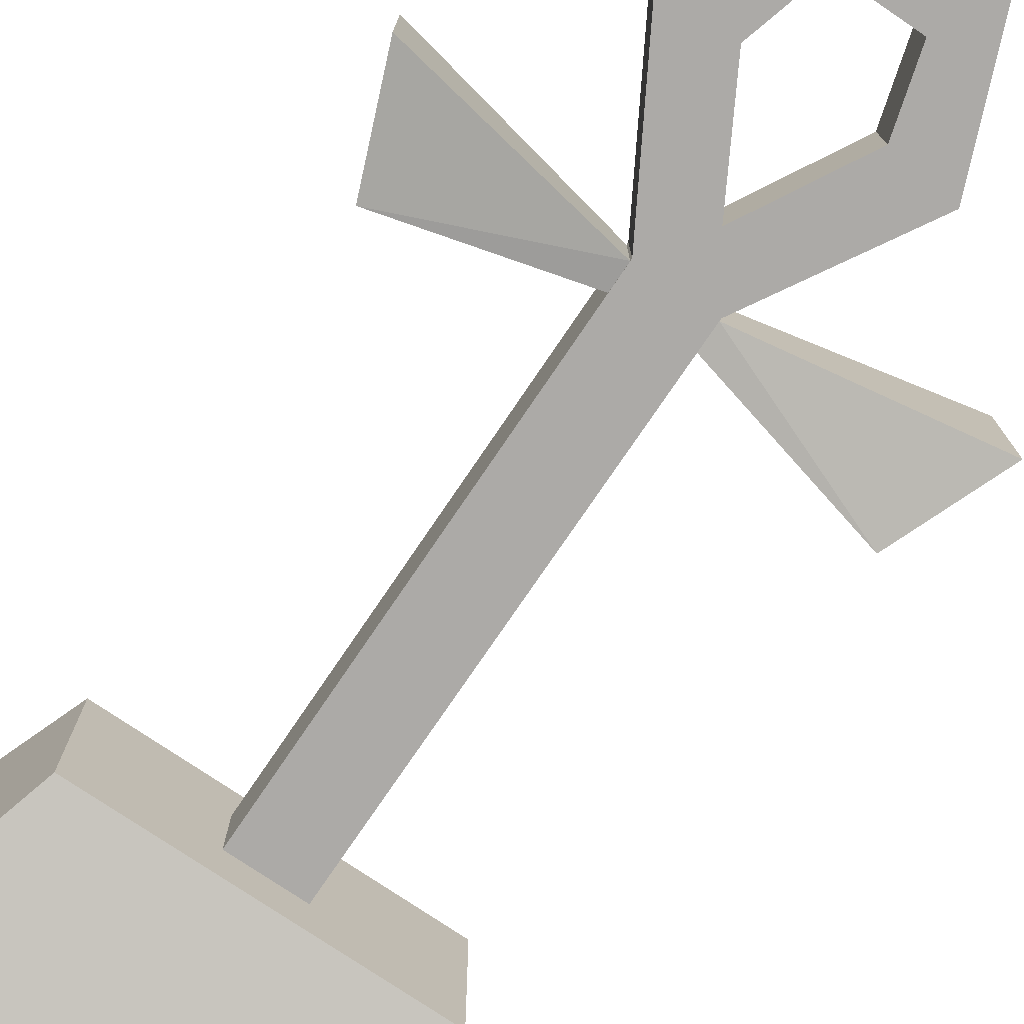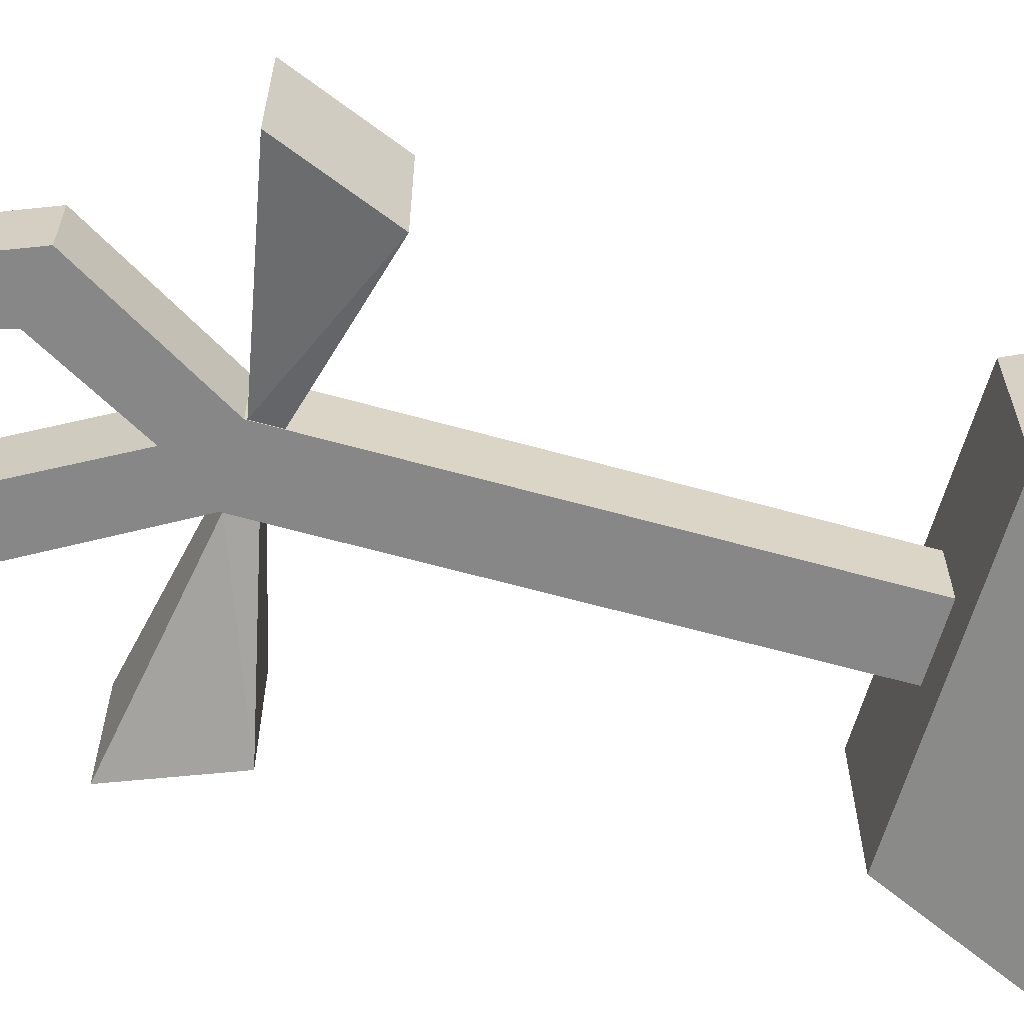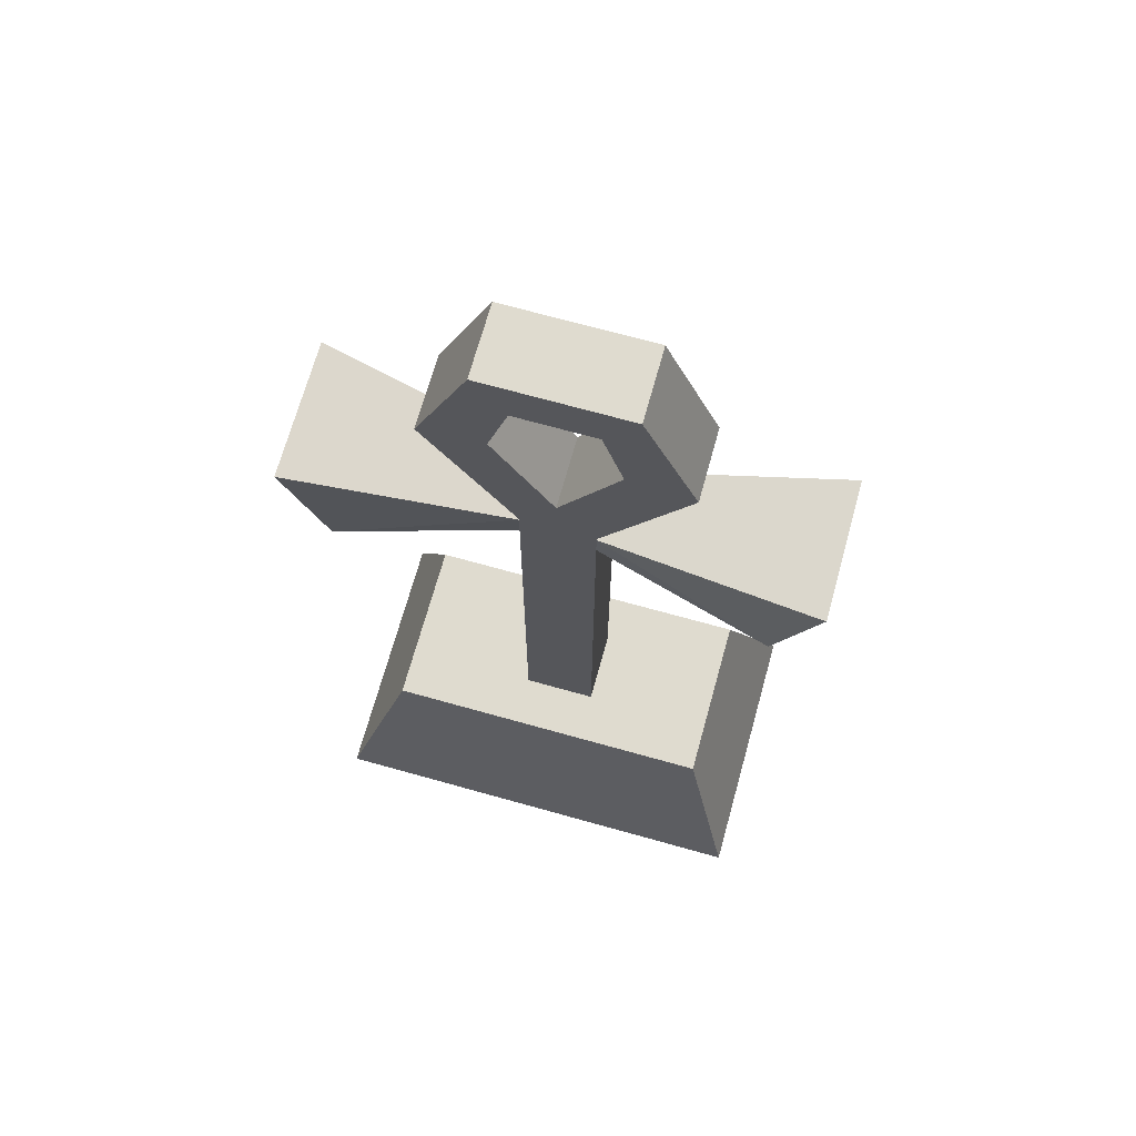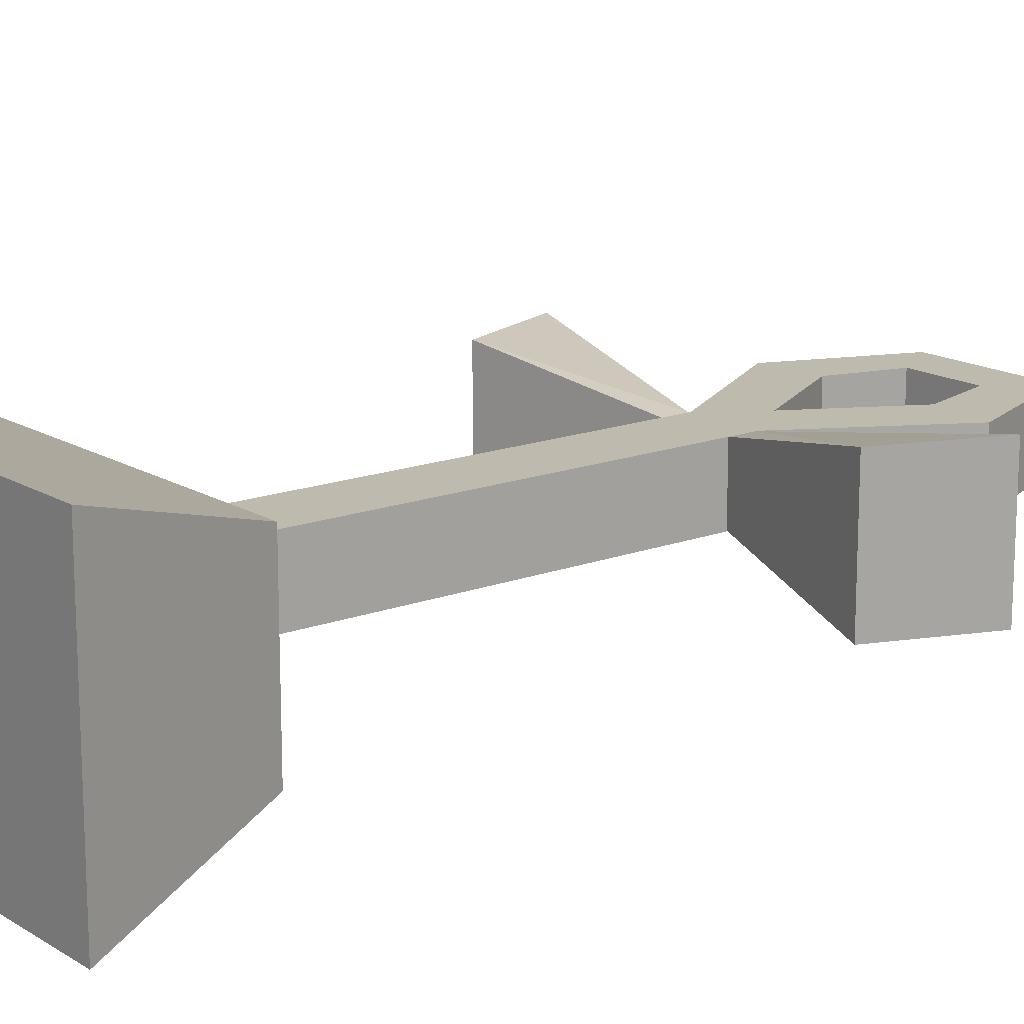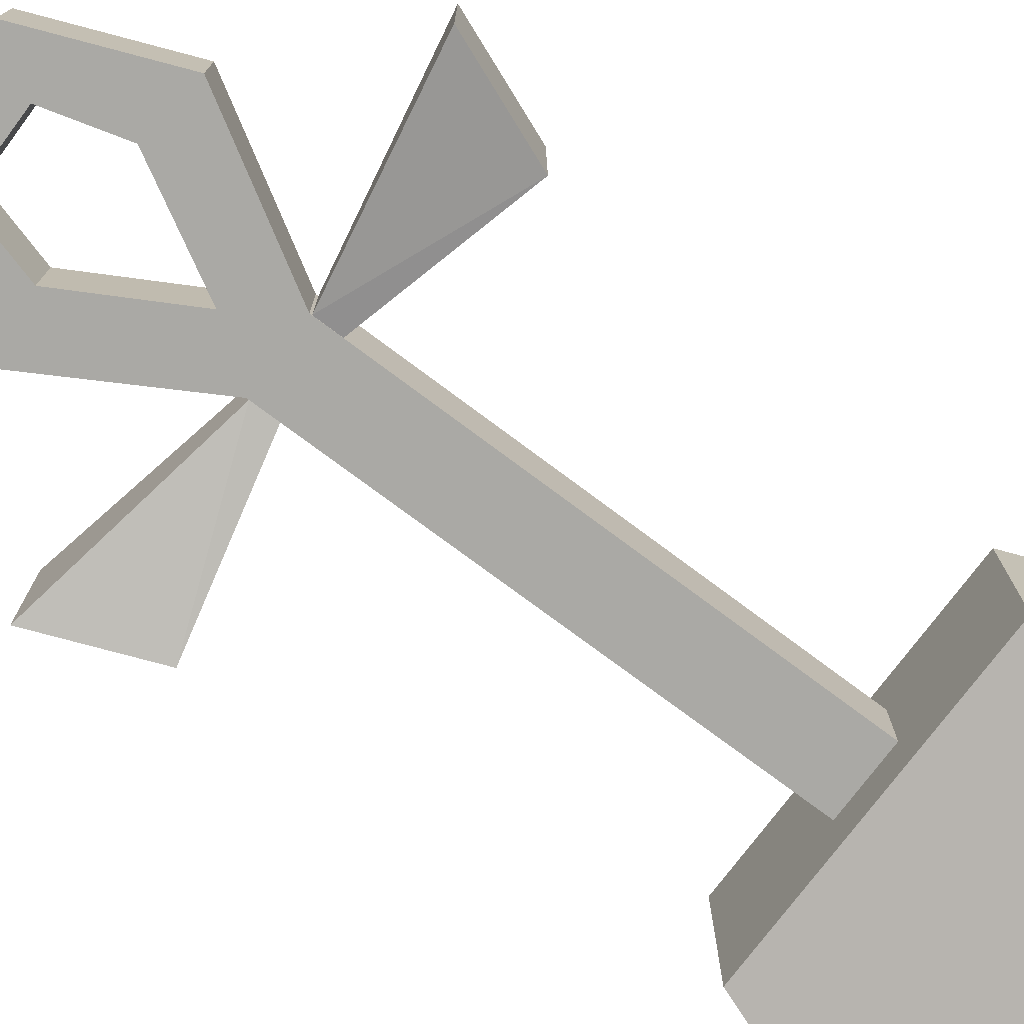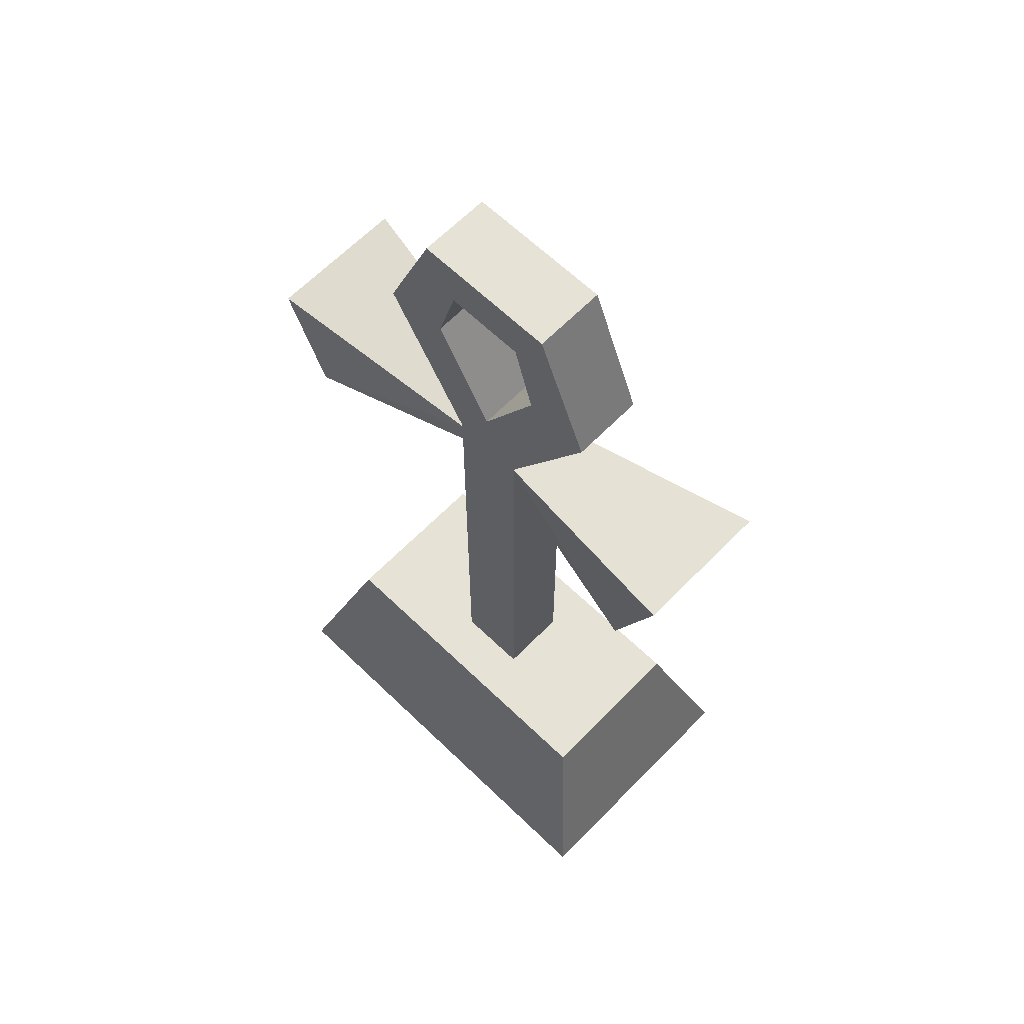
<metadata>
{"format":"obj","ext":"obj","renderer":"f3d","projection":"perspective","resolution":1024,"background":"white","views":[{"elev":-76.1,"azim":145.9,"up":"+Z"},{"elev":-62.6,"azim":-105.8,"up":"+Z"},{"elev":70.3,"azim":15.6,"up":"+Y"},{"elev":15.6,"azim":51.6,"up":"+Z"},{"elev":-75.4,"azim":-126.8,"up":"+Z"},{"elev":63.7,"azim":44.2,"up":"+Y"}]}
</metadata>
<code>
o model43121-node_model43121
v 0.2925 0.5238 0.08301
v 0.1669 0.8332 0.08301
v 0.09102 0.7139 0.08301
v 0.1397 0.5437 0.08301
v -0.09463 0.7139 0.08301
v -0.1708 0.8332 0.08301
v -0.2956 0.5238 0.08301
v -0.1429 0.5437 0.08301
v 0.0876 0.1688 0.08301
v -0.001562 0.2909 0.08301
v -0.08516 0.1688 0.08301
v -0.08516 -1.033 0.08301
v 0.0876 -1.033 0.08301
v -0.2956 0.5238 -0.08418
v -0.1708 0.8332 -0.08418
v -0.09463 0.7139 -0.08418
v -0.1429 0.5437 -0.08418
v 0.09102 0.7139 -0.08418
v 0.1669 0.8332 -0.08418
v 0.2925 0.5238 -0.08418
v 0.1397 0.5437 -0.08418
v -0.001563 0.2909 -0.08418
v 0.0876 0.1688 -0.08418
v 0.0876 -1.033 -0.08418
v -0.08516 -1.033 -0.08418
v -0.08516 0.1688 -0.08418
v -0.2956 0.5238 0.08301
v -0.2956 0.5238 -0.08418
v -0.08516 0.1688 -0.08418
v -0.08516 0.1688 0.08301
v 0.1669 0.8332 0.08301
v 0.1669 0.8332 -0.08418
v -0.1708 0.8332 -0.08418
v -0.1708 0.8332 0.08301
v 0.0876 0.1688 -0.08418
v 0.2925 0.5238 -0.08418
v 0.2925 0.5238 0.08301
v 0.0876 0.1688 0.08301
v -0.1429 0.5437 -0.08418
v -0.1429 0.5437 0.08301
v 0.1397 0.5437 0.08301
v 0.1397 0.5437 -0.08418
v -0.001563 0.2909 -0.08418
v -0.001562 0.2909 0.08301
v 0.09102 0.7139 0.08301
v -0.09463 0.7139 0.08301
v -0.09463 0.7139 -0.08418
v 0.09102 0.7139 -0.08418
v -0.5295 -1.432 0.3221
v -0.4015 -1.032 0.201
v -0.4015 -1.032 -0.1989
v -0.5295 -1.432 -0.3201
v 0.3984 -1.032 0.201
v 0.5264 -1.432 0.3221
v 0.5264 -1.432 -0.3201
v 0.3984 -1.032 -0.1989
v -0.08516 0.1014 0.08301
v -0.498 0.004524 0.1638
v -0.498 0.004524 -0.1633
v -0.08516 0.1014 -0.08252
v -0.498 0.004524 0.1638
v -0.5992 0.2603 0.1638
v -0.5992 0.2603 -0.1633
v -0.498 0.004524 -0.1633
v -0.5992 0.2603 0.1638
v -0.08516 0.1634 0.08301
v -0.08516 0.1634 -0.08252
v -0.5992 0.2603 -0.1633
v 0.6017 0.2603 0.1638
v 0.0876 0.1634 0.08301
v 0.0876 0.1634 -0.08252
v 0.6017 0.2603 -0.1633
v 0.5005 0.004524 0.1638
v 0.6017 0.2603 0.1638
v 0.6017 0.2603 -0.1633
v 0.5005 0.004524 -0.1633
v 0.0876 0.1014 0.08301
v 0.5005 0.004524 0.1638
v 0.5005 0.004524 -0.1633
v 0.0876 0.1014 -0.08252
v -0.5295 -1.432 -0.3201
v -0.4015 -1.032 -0.1989
v 0.3984 -1.032 -0.1989
v 0.5264 -1.432 -0.3201
v 0.3984 -1.032 0.201
v -0.4015 -1.032 0.201
v -0.5295 -1.432 0.3221
v 0.5264 -1.432 0.3221
f 11 26 25
f 11 25 12
f 13 24 23
f 13 23 9
f 10 9 1
f 10 1 4
f 1 2 3
f 1 3 4
f 5 3 2
f 5 2 6
f 5 6 7
f 5 7 8
f 7 11 10
f 7 10 8
f 9 10 11
f 9 11 12
f 9 12 13
f 19 16 15
f 19 18 16
f 14 15 16
f 14 16 17
f 14 17 22
f 14 22 26
f 18 19 20
f 18 20 21
f 22 21 20
f 22 20 23
f 22 23 24
f 22 24 25
f 22 25 26
f 27 28 29
f 27 29 30
f 37 36 32
f 37 32 31
f 31 32 33
f 31 33 34
f 35 36 37
f 35 37 38
f 34 33 28
f 34 28 27
f 40 44 43
f 40 43 39
f 41 45 48
f 41 48 42
f 41 42 43
f 41 43 44
f 46 40 39
f 46 39 47
f 45 46 47
f 45 47 48
f 49 50 51
f 49 51 52
f 51 53 56
f 53 54 55
f 53 55 56
f 61 62 63
f 61 63 64
f 79 78 77
f 79 77 80
f 71 70 69
f 71 69 72
f 71 72 79
f 71 79 80
f 78 69 70
f 78 70 77
f 76 74 73
f 76 75 74
f 81 82 83
f 81 83 84
f 85 86 87
f 85 87 88
f 51 50 53
f 55 49 52
f 55 54 49
f 59 67 60
f 59 68 67
f 66 58 57
f 66 65 58
f 66 68 65
f 66 67 68
f 58 60 57
f 58 59 60

</code>
